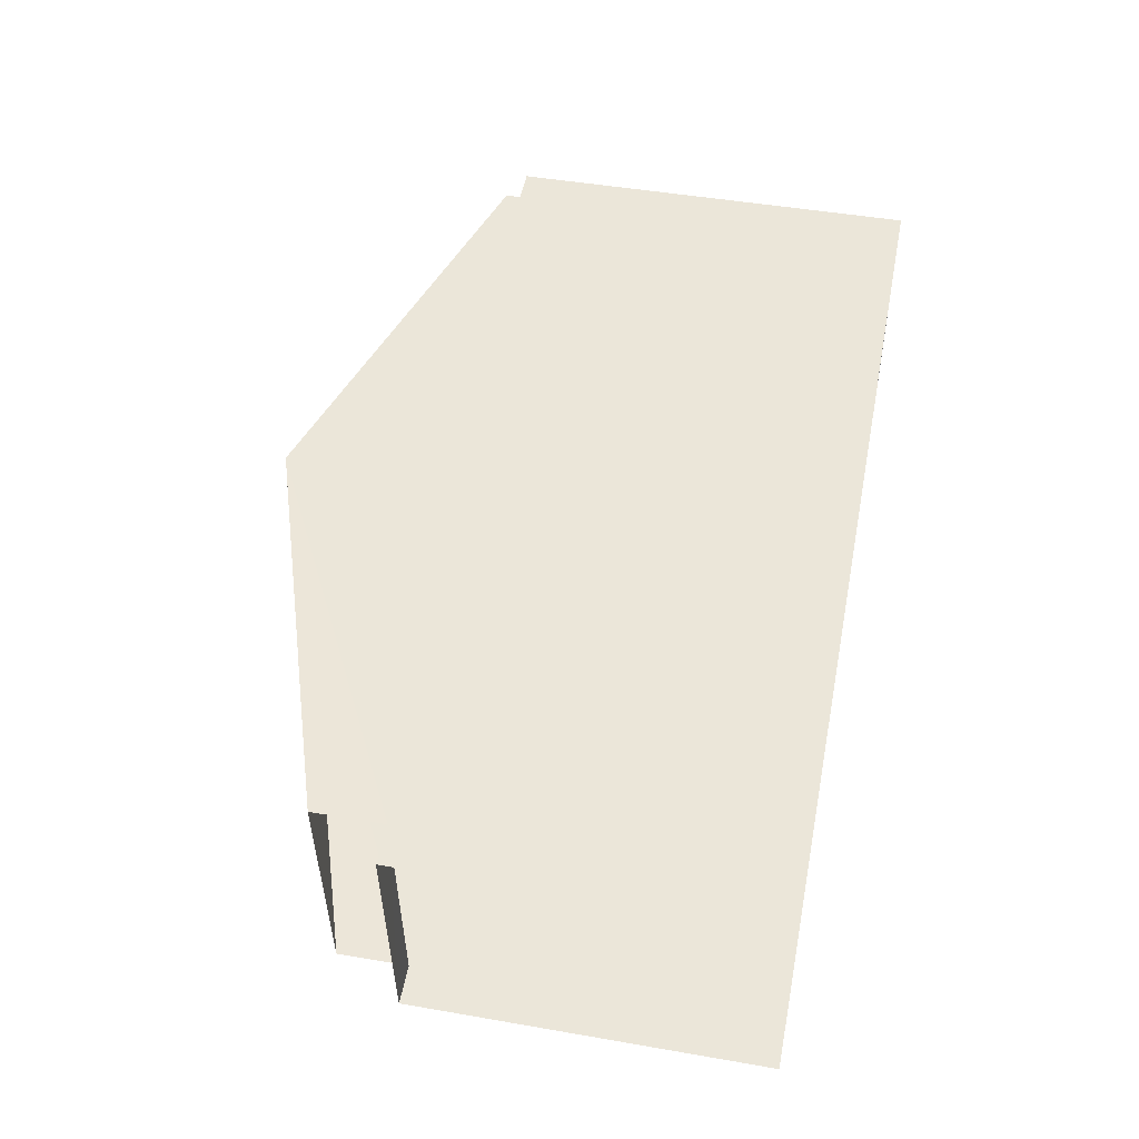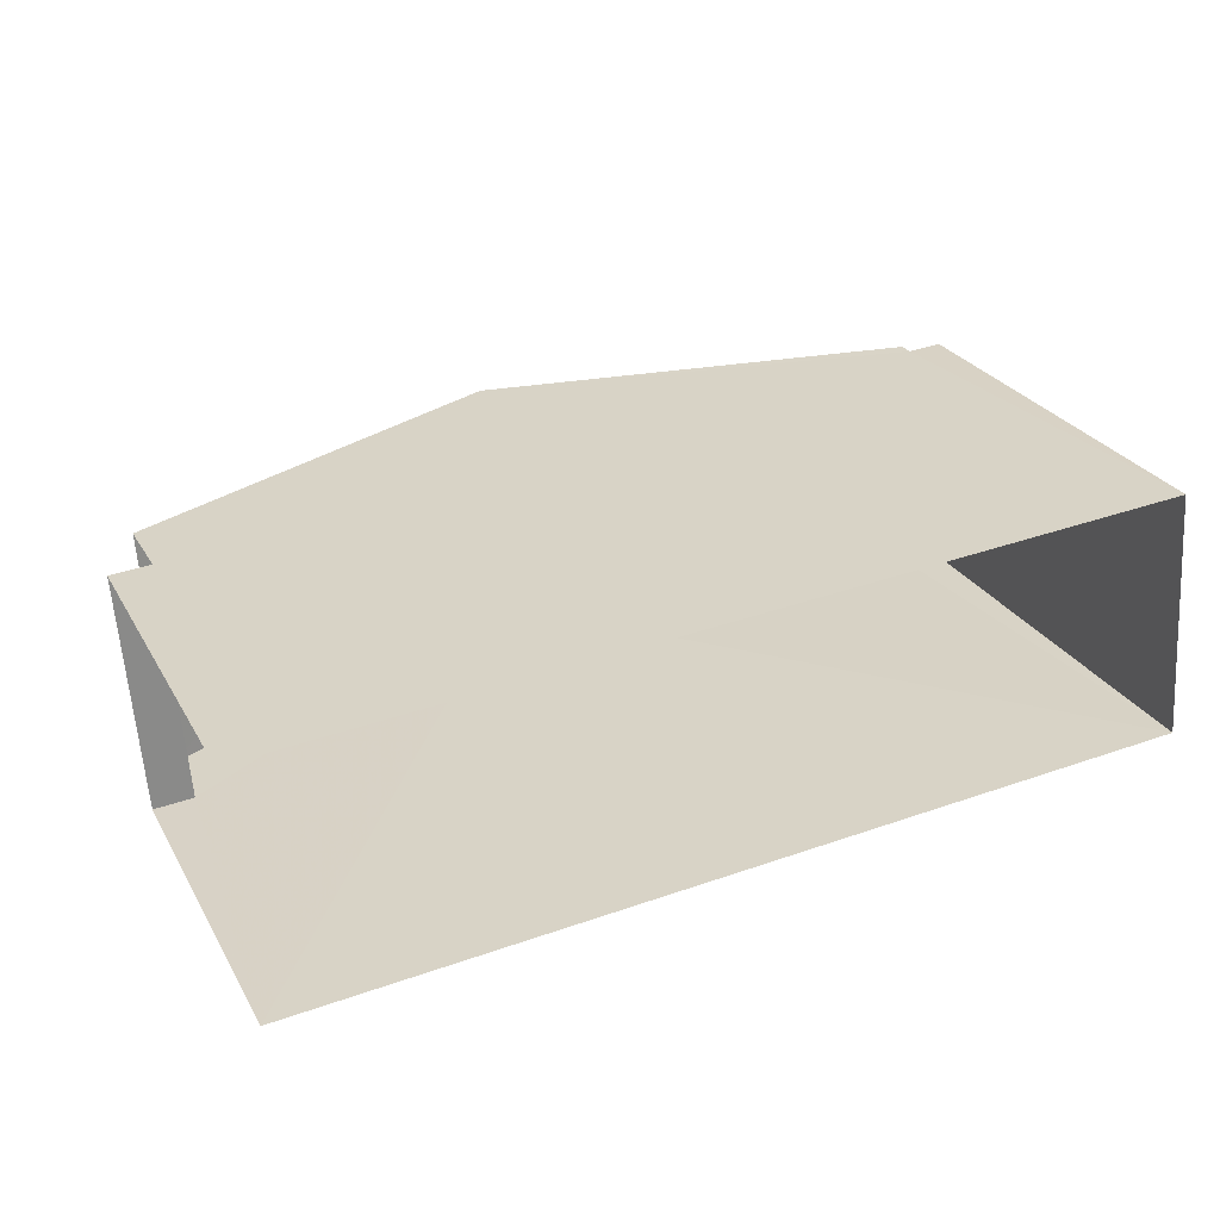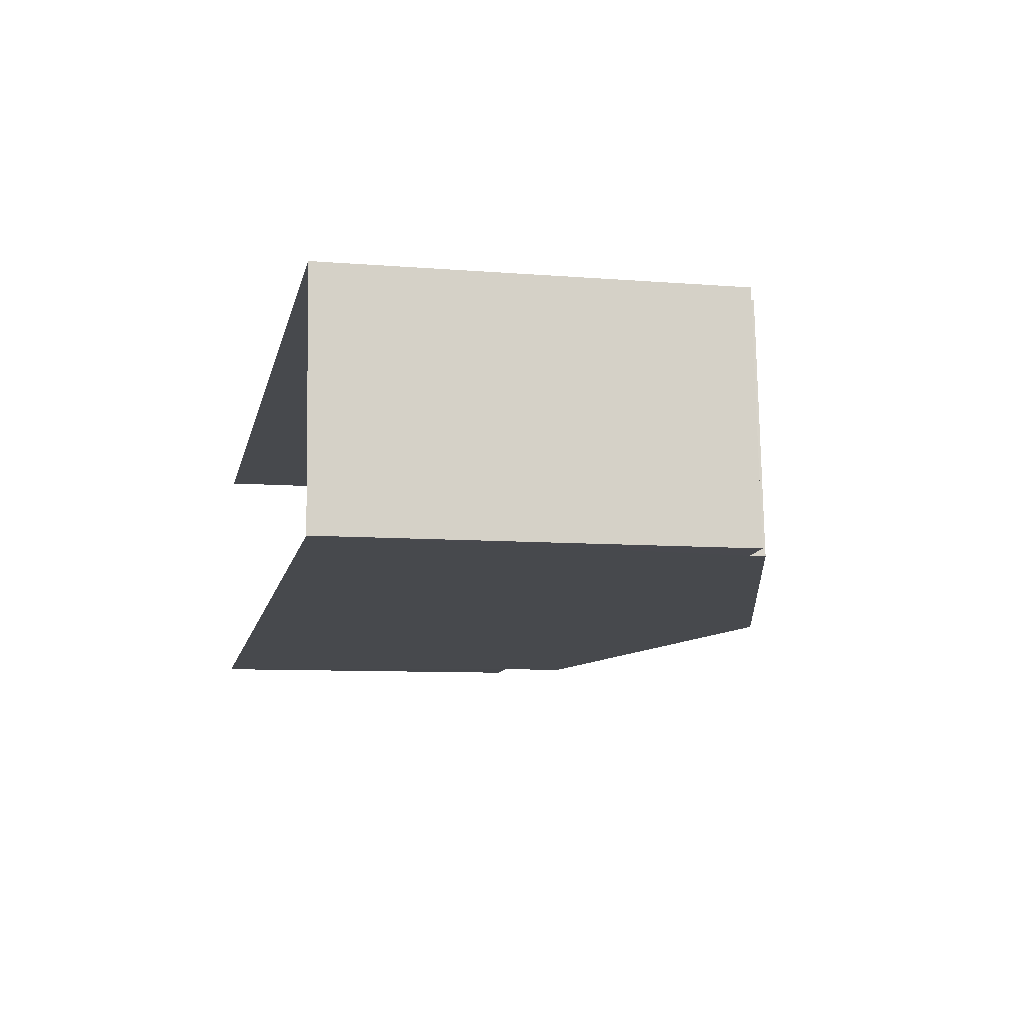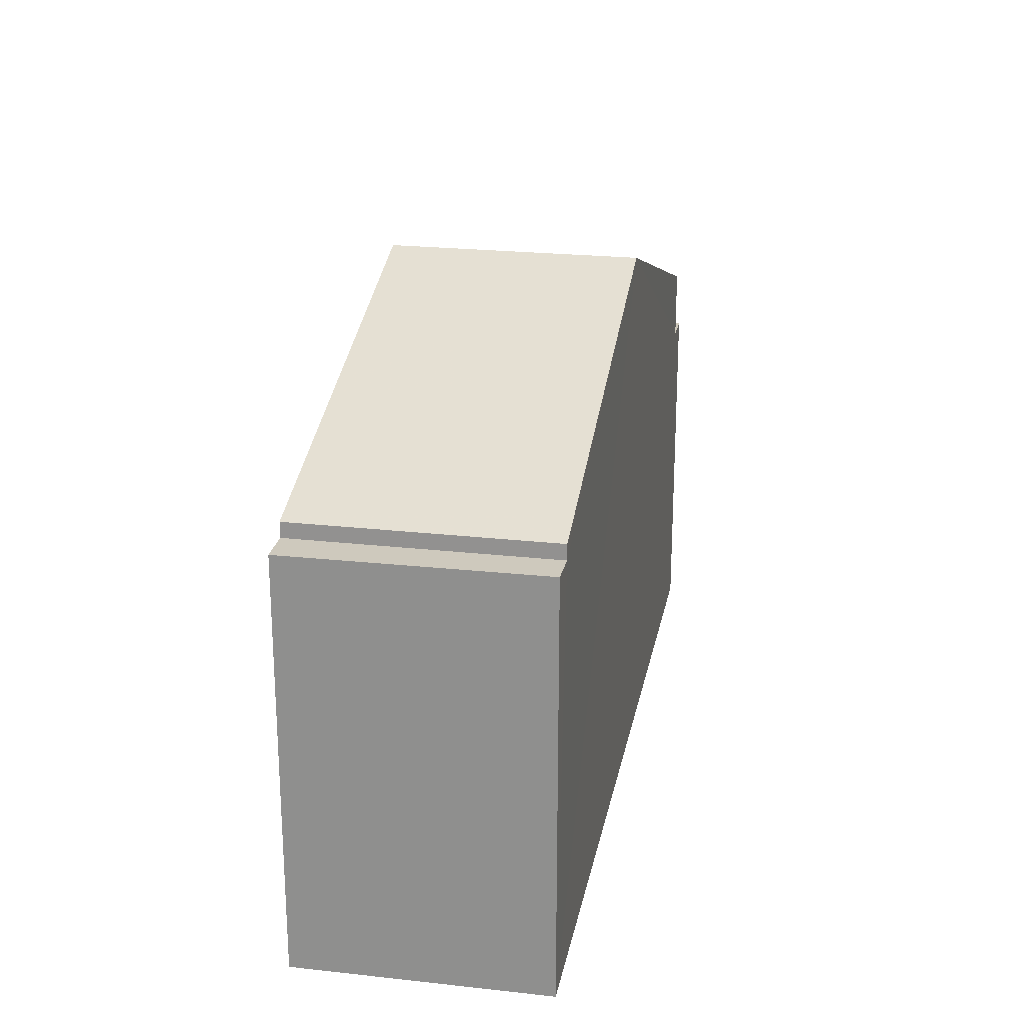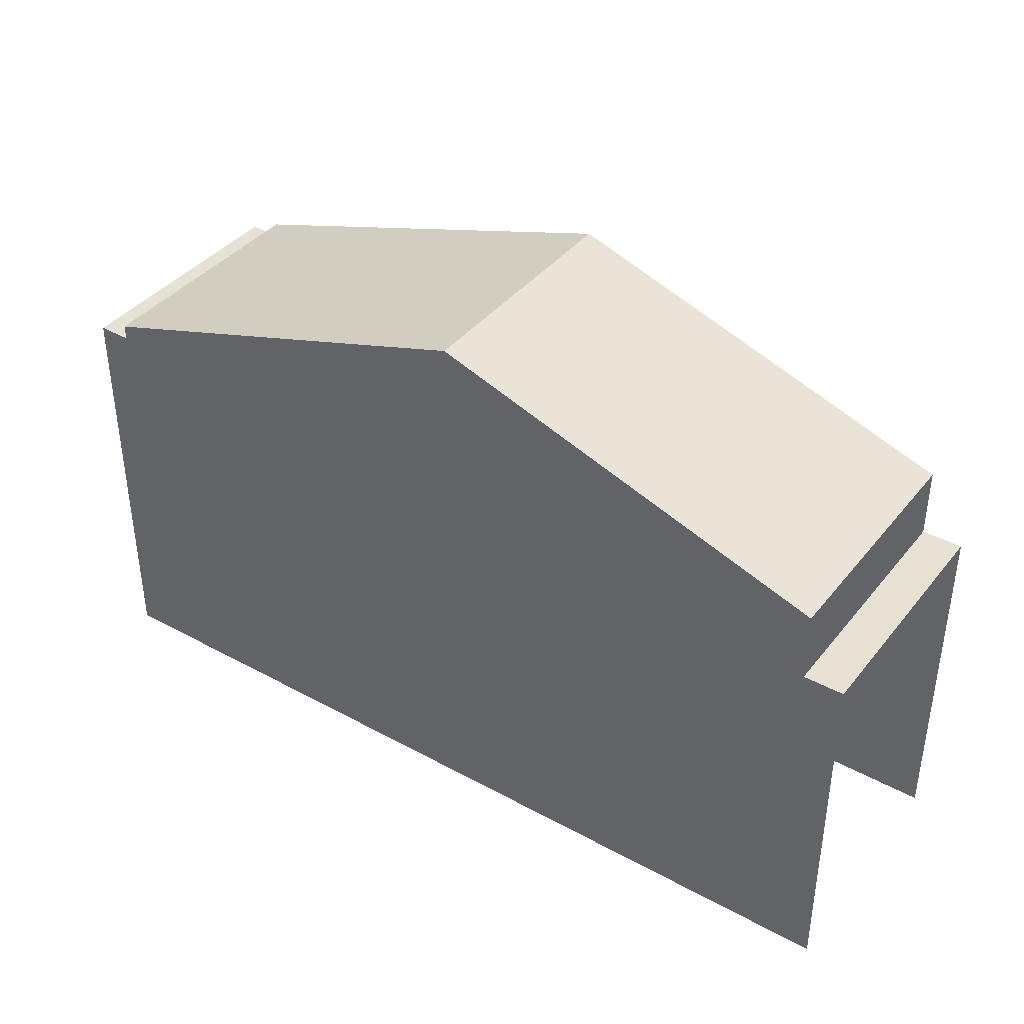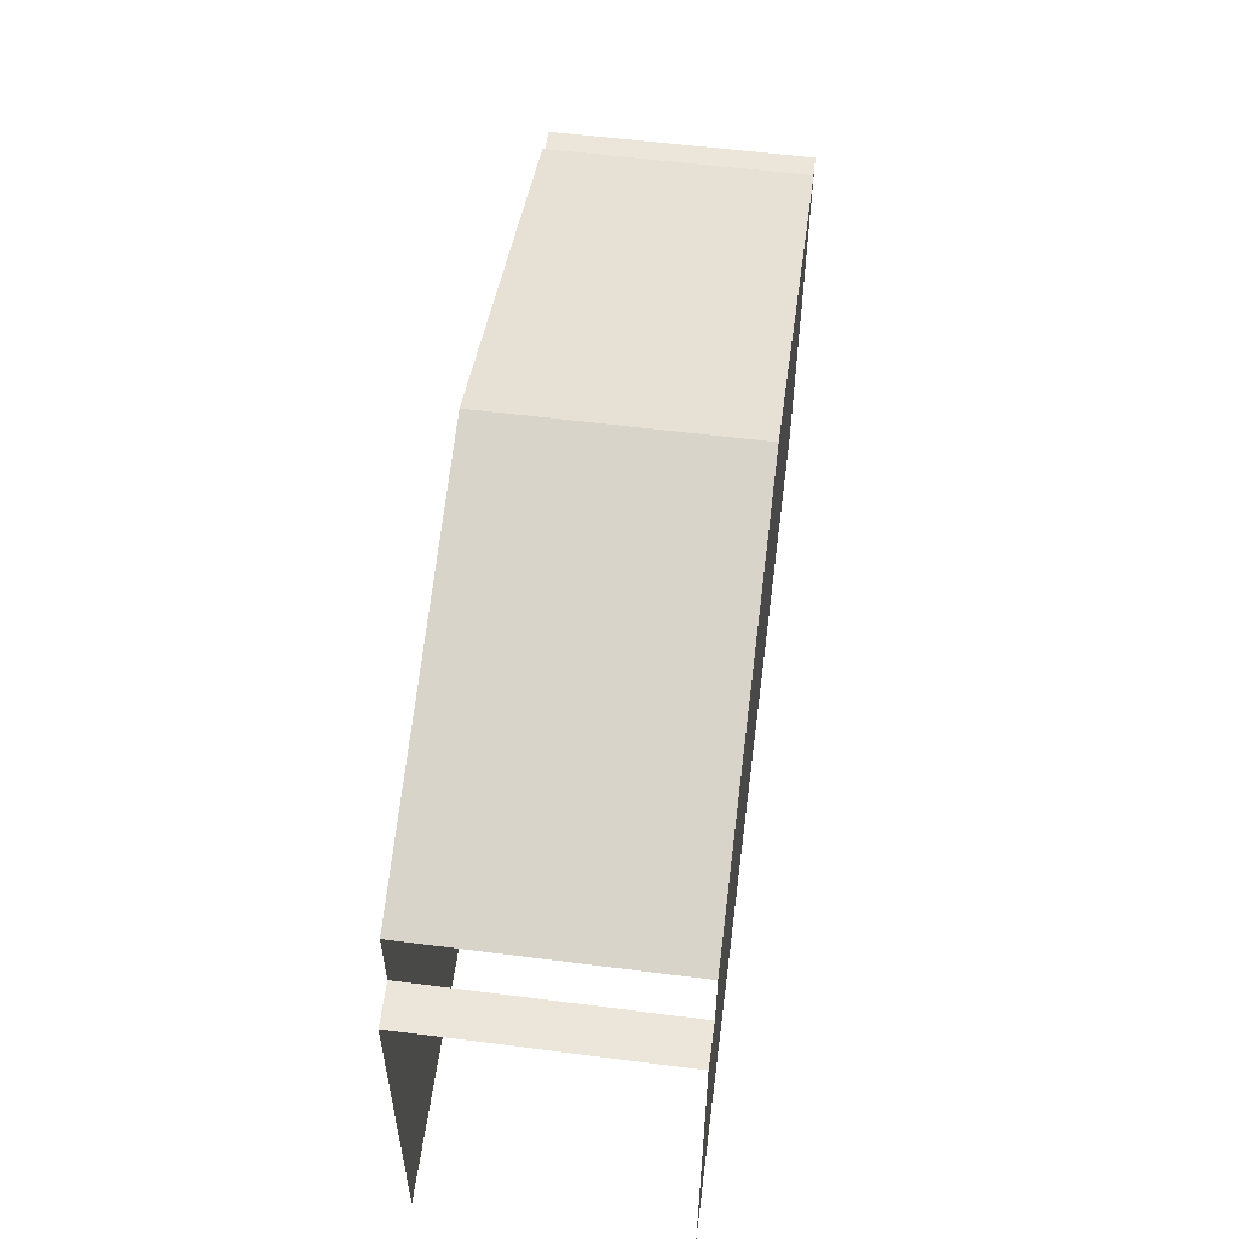
<metadata>
{"format":"obj","ext":"obj","renderer":"f3d","projection":"perspective","resolution":1024,"background":"white","views":[{"elev":46.8,"azim":101.1,"up":"+Y"},{"elev":27.2,"azim":155.9,"up":"+Y"},{"elev":-8.2,"azim":-102.4,"up":"+Y"},{"elev":22.7,"azim":-83.3,"up":"+Z"},{"elev":39.3,"azim":30.3,"up":"+Z"},{"elev":55.9,"azim":93.4,"up":"+Z"}]}
</metadata>
<code>
v -3.737e+05 -1.046e+05 23.88
v -3.737e+05 -1.046e+05 23.88
v -3.737e+05 -1.046e+05 23.88
v -3.737e+05 -1.046e+05 23.88
v -3.737e+05 -1.046e+05 30.95
v -3.737e+05 -1.046e+05 30.95
v -3.737e+05 -1.046e+05 30.95
v -3.737e+05 -1.046e+05 30.95
v -3.737e+05 -1.046e+05 30
v -3.737e+05 -1.046e+05 30
v -3.737e+05 -1.046e+05 30
v -3.737e+05 -1.046e+05 30
v -3.737e+05 -1.046e+05 31.21
v -3.737e+05 -1.046e+05 31.21
v -3.737e+05 -1.046e+05 33.47
v -3.737e+05 -1.046e+05 33.47
v -3.737e+05 -1.046e+05 31.21
v -3.737e+05 -1.046e+05 31.21
f 1 2 3
f 4 1 3
f 9 14 13
f 12 9 13
f 10 3 2
f 11 10 2
f 5 6 7
f 5 8 6
f 9 10 11
f 9 12 10
f 13 14 15
f 16 13 15
f 15 17 16
f 15 18 17
f 7 1 4
f 7 6 1
f 5 17 18
f 8 5 18
f 6 8 1
f 2 1 15
f 2 9 11
f 8 18 15
f 14 9 15
f 1 8 15
f 9 2 15
f 10 12 3
f 4 3 16
f 7 4 5
f 12 13 16
f 17 5 16
f 3 12 16
f 5 4 16

</code>
